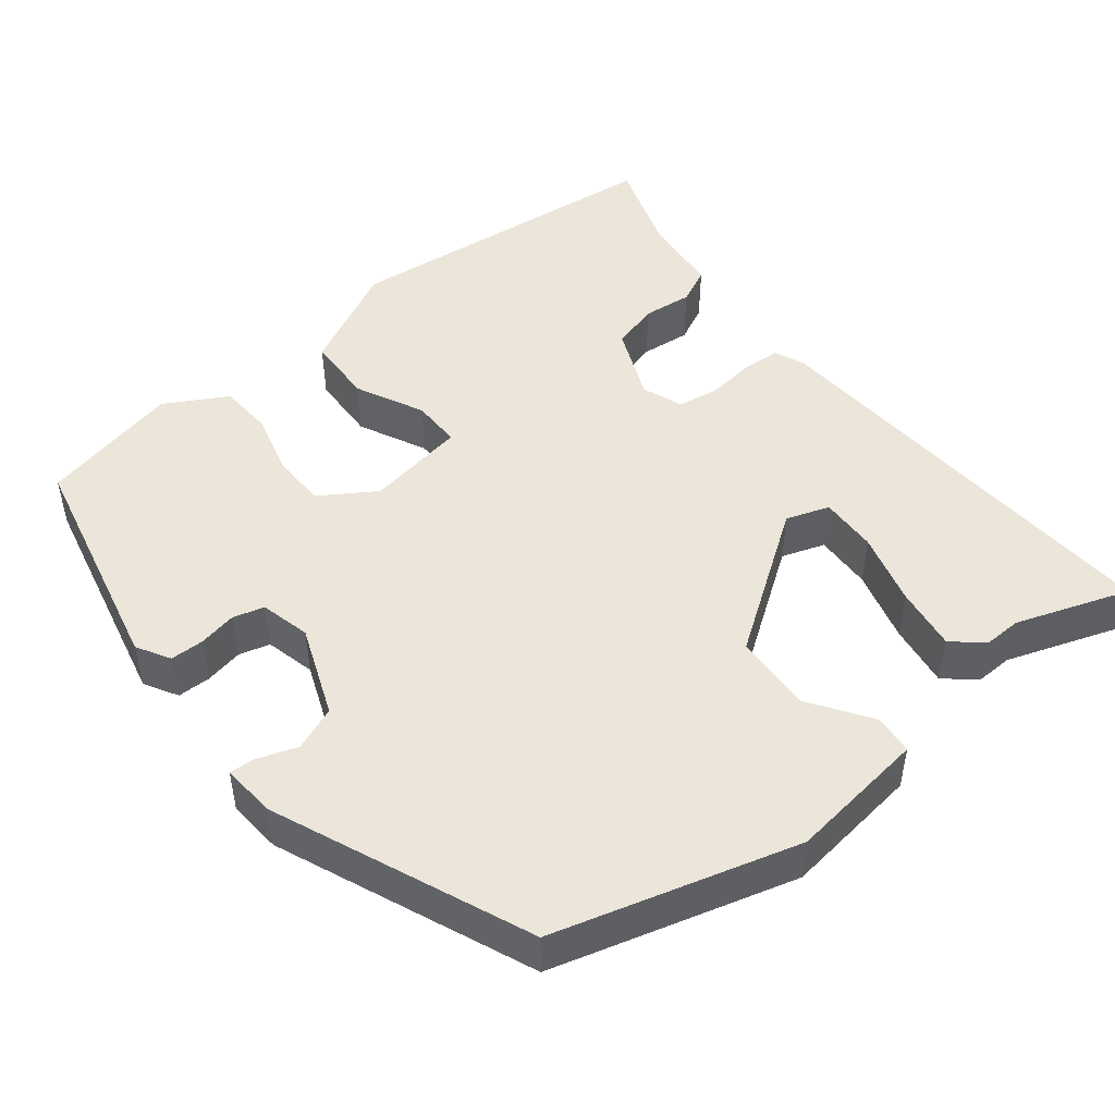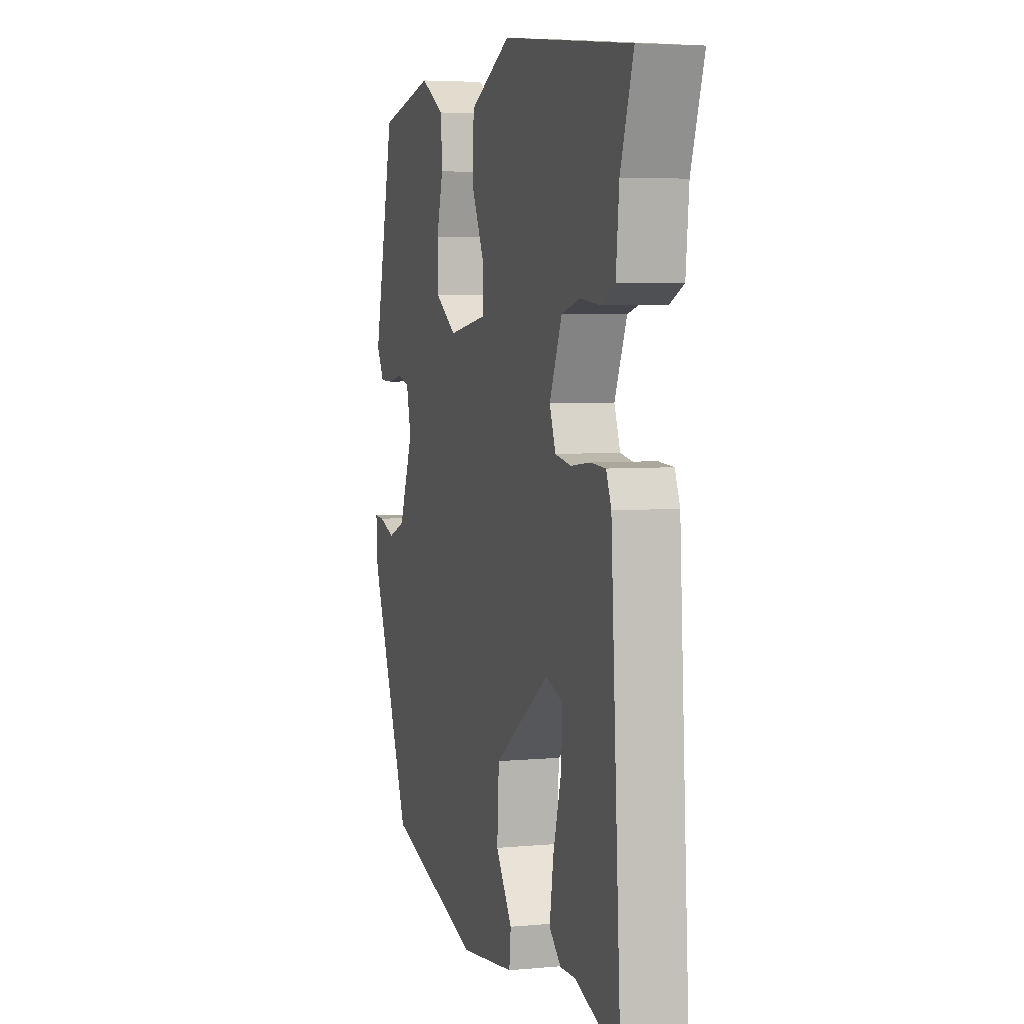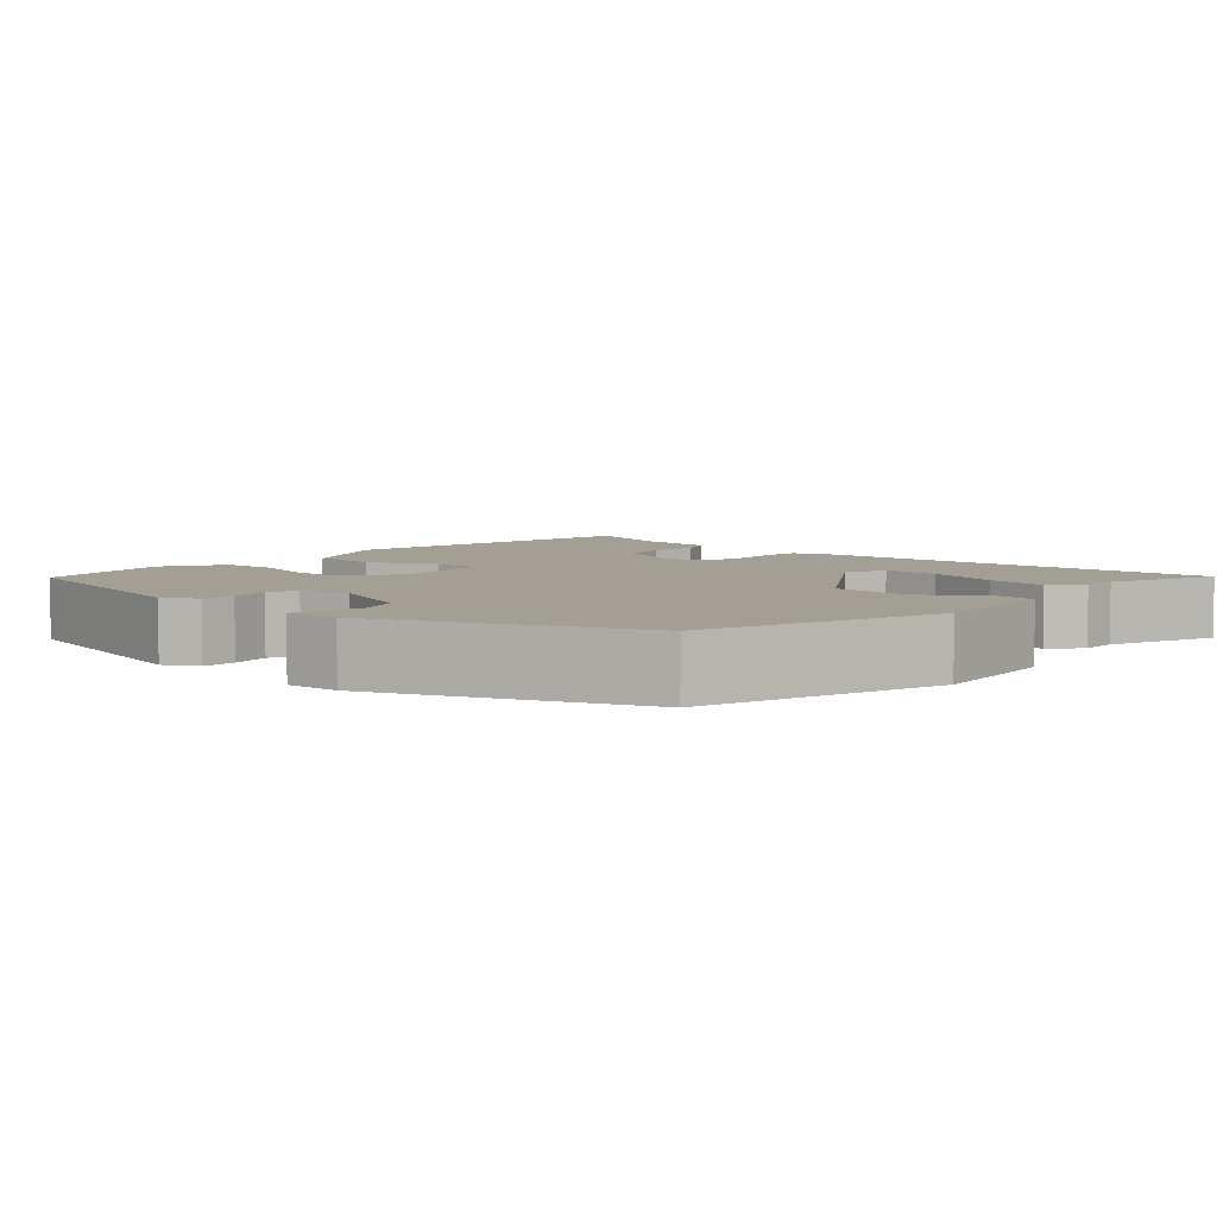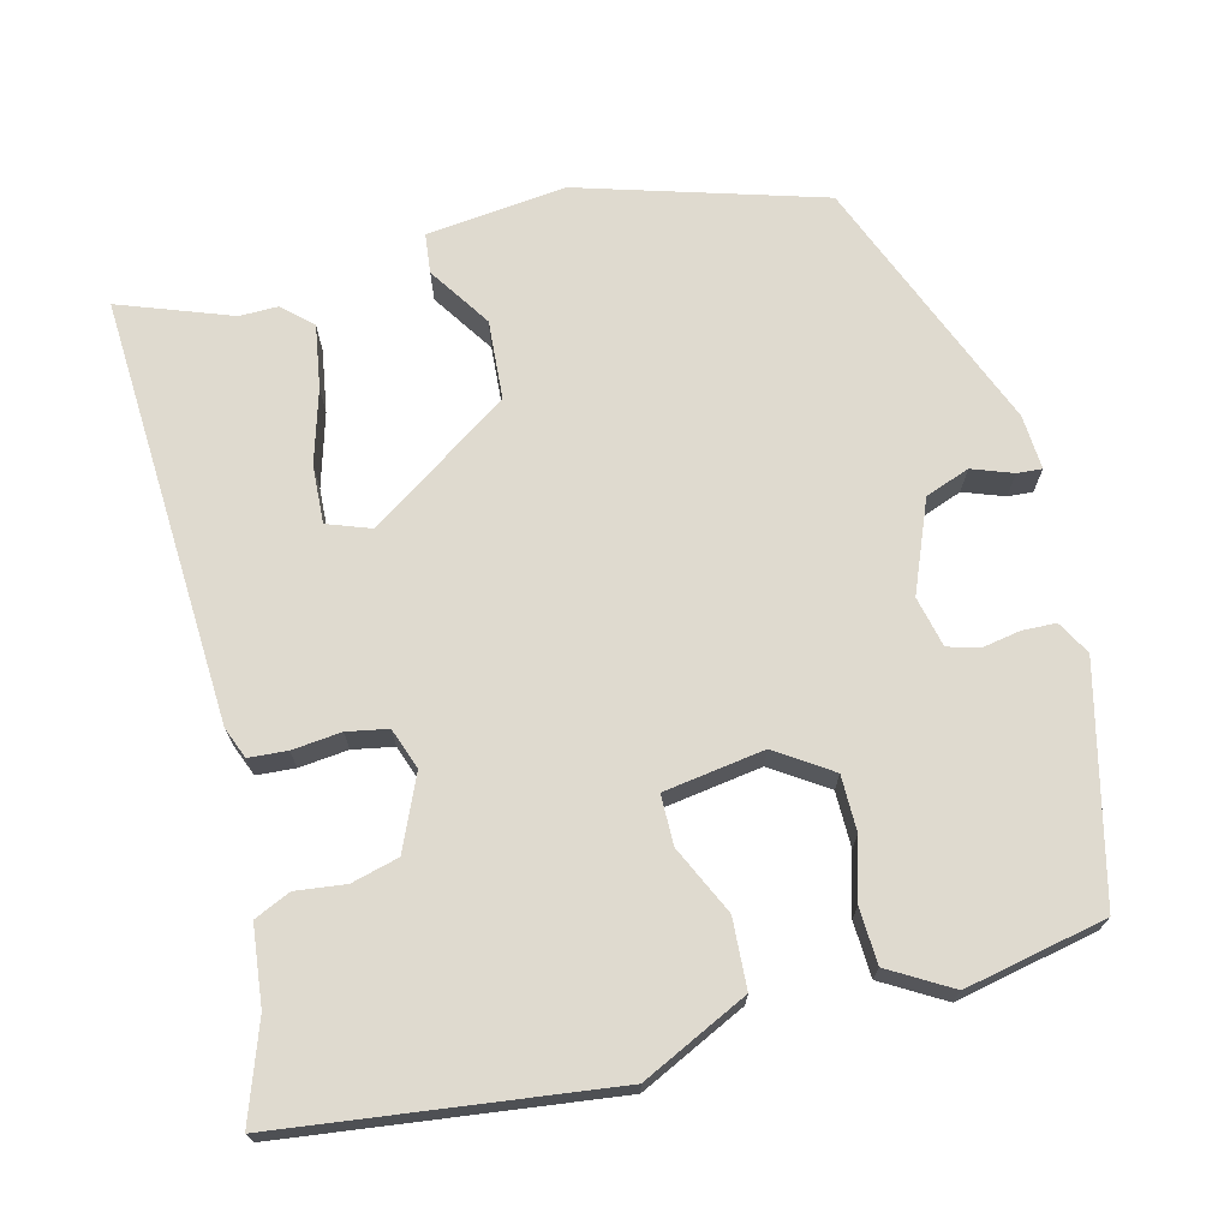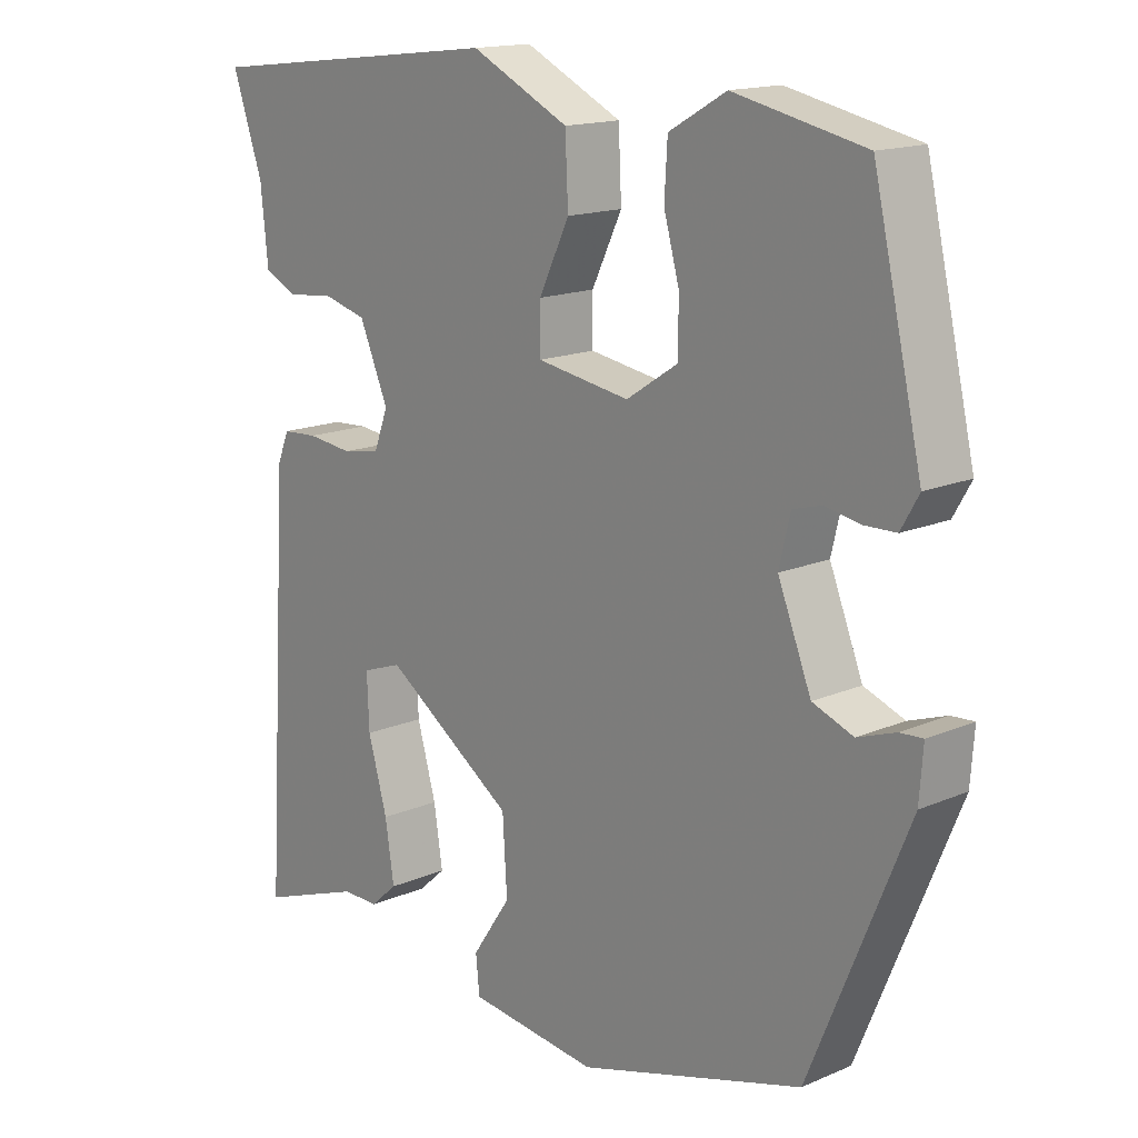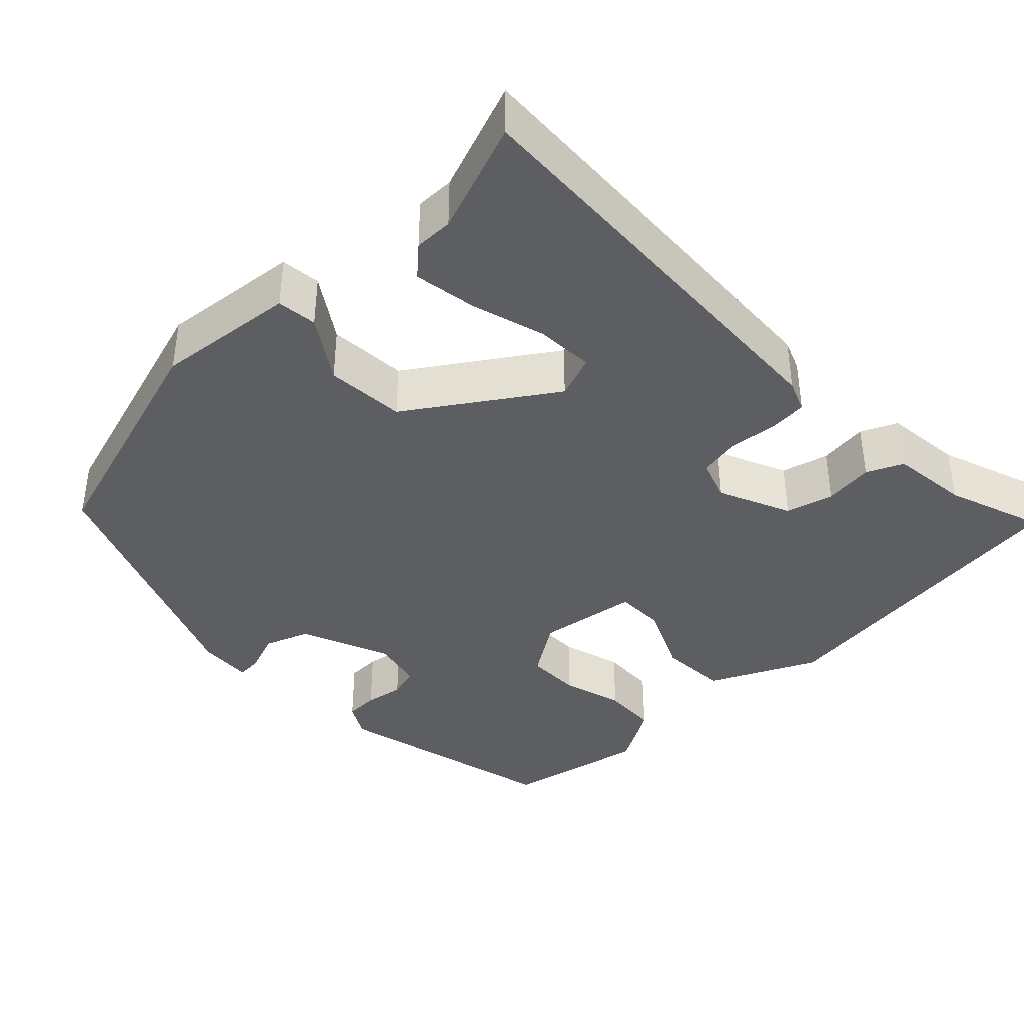
<metadata>
{"format":"obj","ext":"obj","renderer":"f3d","projection":"perspective","resolution":1024,"background":"white","views":[{"elev":48.5,"azim":141.1,"up":"+Y"},{"elev":4.7,"azim":-106.7,"up":"+Z"},{"elev":5.6,"azim":132.7,"up":"+Y"},{"elev":70.8,"azim":-13.7,"up":"+Y"},{"elev":15.6,"azim":48.0,"up":"+Z"},{"elev":-39.4,"azim":-135.4,"up":"+Y"}]}
</metadata>
<code>
v 0.332 0.07 -0.441
v 0.029 0.07 -0.529
v -0.145 0.07 -0.508
v -0.15 0.07 -0.458
v -0.098 0.07 -0.381
v -0.104 0.07 -0.282
v -0.279 0.07 -0.162
v -0.333 0.07 -0.181
v -0.33 0.07 -0.253
v -0.304 0.07 -0.345
v -0.292 0.07 -0.424
v -0.329 0.07 -0.457
v -0.377 0.07 -0.456
v -0.517 0.07 -0.506
v -0.485 0.07 0.027
v -0.469 0.07 0.066
v -0.421 0.07 0.069
v -0.36 0.07 0.062
v -0.309 0.07 0.071
v -0.29 0.07 0.122
v -0.329 0.07 0.213
v -0.388 0.07 0.229
v -0.45 0.07 0.222
v -0.495 0.07 0.243
v -0.505 0.07 0.341
v -0.546 0.07 0.461
v -0.137 0.07 0.508
v -0.005 0.07 0.443
v -0.001 0.07 0.357
v -0.042 0.07 0.272
v -0.042 0.07 0.21
v 0.083 0.07 0.19
v 0.152 0.07 0.235
v 0.153 0.07 0.304
v 0.132 0.07 0.38
v 0.136 0.07 0.449
v 0.213 0.07 0.493
v 0.389 0.07 0.455
v 0.455 0.07 0.168
v 0.431 0.07 0.126
v 0.389 0.07 0.125
v 0.341 0.07 0.134
v 0.302 0.07 0.123
v 0.287 0.07 0.06
v 0.332 0.07 -0.053
v 0.387 0.07 -0.074
v 0.438 0.07 -0.056
v 0.469 0.07 -0.054
v 0.464 0.07 -0.122
v 0.332 0 -0.441
v 0.029 0 -0.529
v -0.145 0 -0.508
v -0.15 0 -0.458
v -0.098 0 -0.381
v -0.104 0 -0.282
v -0.279 0 -0.162
v -0.333 0 -0.181
v -0.33 0 -0.253
v -0.304 0 -0.345
v -0.292 0 -0.424
v -0.329 0 -0.457
v -0.377 0 -0.456
v -0.517 0 -0.506
v -0.485 0 0.027
v -0.469 0 0.066
v -0.421 0 0.069
v -0.36 0 0.062
v -0.309 0 0.071
v -0.29 0 0.122
v -0.329 0 0.213
v -0.388 0 0.229
v -0.45 0 0.222
v -0.495 0 0.243
v -0.505 0 0.341
v -0.546 0 0.461
v -0.137 0 0.508
v -0.005 0 0.443
v -0.001 0 0.357
v -0.042 0 0.272
v -0.042 0 0.21
v 0.083 0 0.19
v 0.152 0 0.235
v 0.153 0 0.304
v 0.132 0 0.38
v 0.136 0 0.449
v 0.213 0 0.493
v 0.389 0 0.455
v 0.455 0 0.168
v 0.431 0 0.126
v 0.389 0 0.125
v 0.341 0 0.134
v 0.302 0 0.123
v 0.287 0 0.06
v 0.332 0 -0.053
v 0.387 0 -0.074
v 0.438 0 -0.056
v 0.469 0 -0.054
v 0.464 0 -0.122
f 3 4 5
f 2 3 5
f 1 2 5
f 49 1 5
f 48 49 5
f 47 48 5
f 46 47 5
f 45 46 5 6
f 44 45 6 7
f 43 44 7 8
f 40 41 42
f 39 40 42
f 38 39 42
f 37 38 42
f 36 37 42
f 35 36 42
f 34 35 42
f 33 34 42 43
f 32 33 43 8
f 28 29 30
f 27 28 30
f 26 27 30
f 25 26 30
f 24 25 30
f 23 24 30
f 22 23 30
f 21 22 30 31
f 20 21 31 32
f 16 17 18
f 15 16 18
f 14 15 18
f 13 14 18
f 13 18 19
f 11 12 13
f 10 11 13
f 9 10 13
f 8 9 13
f 8 13 19 20
f 8 20 32
f 54 53 52
f 54 52 51
f 54 51 50
f 54 50 98
f 54 98 97
f 54 97 96
f 54 96 95
f 55 54 95 94
f 56 55 94 93
f 57 56 93 92
f 91 90 89
f 91 89 88
f 91 88 87
f 91 87 86
f 91 86 85
f 91 85 84
f 91 84 83
f 92 91 83 82
f 57 92 82 81
f 79 78 77
f 79 77 76
f 79 76 75
f 79 75 74
f 79 74 73
f 79 73 72
f 79 72 71
f 80 79 71 70
f 81 80 70 69
f 67 66 65
f 67 65 64
f 67 64 63
f 67 63 62
f 68 67 62
f 62 61 60
f 62 60 59
f 62 59 58
f 62 58 57
f 69 68 62 57
f 81 69 57
f 1 50 51 2
f 2 51 52 3
f 3 52 53 4
f 4 53 54 5
f 5 54 55 6
f 6 55 56 7
f 7 56 57 8
f 8 57 58 9
f 9 58 59 10
f 10 59 60 11
f 11 60 61 12
f 12 61 62 13
f 13 62 63 14
f 14 63 64 15
f 15 64 65 16
f 16 65 66 17
f 17 66 67 18
f 18 67 68 19
f 19 68 69 20
f 20 69 70 21
f 21 70 71 22
f 22 71 72 23
f 23 72 73 24
f 24 73 74 25
f 25 74 75 26
f 26 75 76 27
f 27 76 77 28
f 28 77 78 29
f 29 78 79 30
f 30 79 80 31
f 31 80 81 32
f 32 81 82 33
f 33 82 83 34
f 34 83 84 35
f 35 84 85 36
f 36 85 86 37
f 37 86 87 38
f 38 87 88 39
f 39 88 89 40
f 40 89 90 41
f 41 90 91 42
f 42 91 92 43
f 43 92 93 44
f 44 93 94 45
f 45 94 95 46
f 46 95 96 47
f 47 96 97 48
f 48 97 98 49
f 49 98 50 1

</code>
